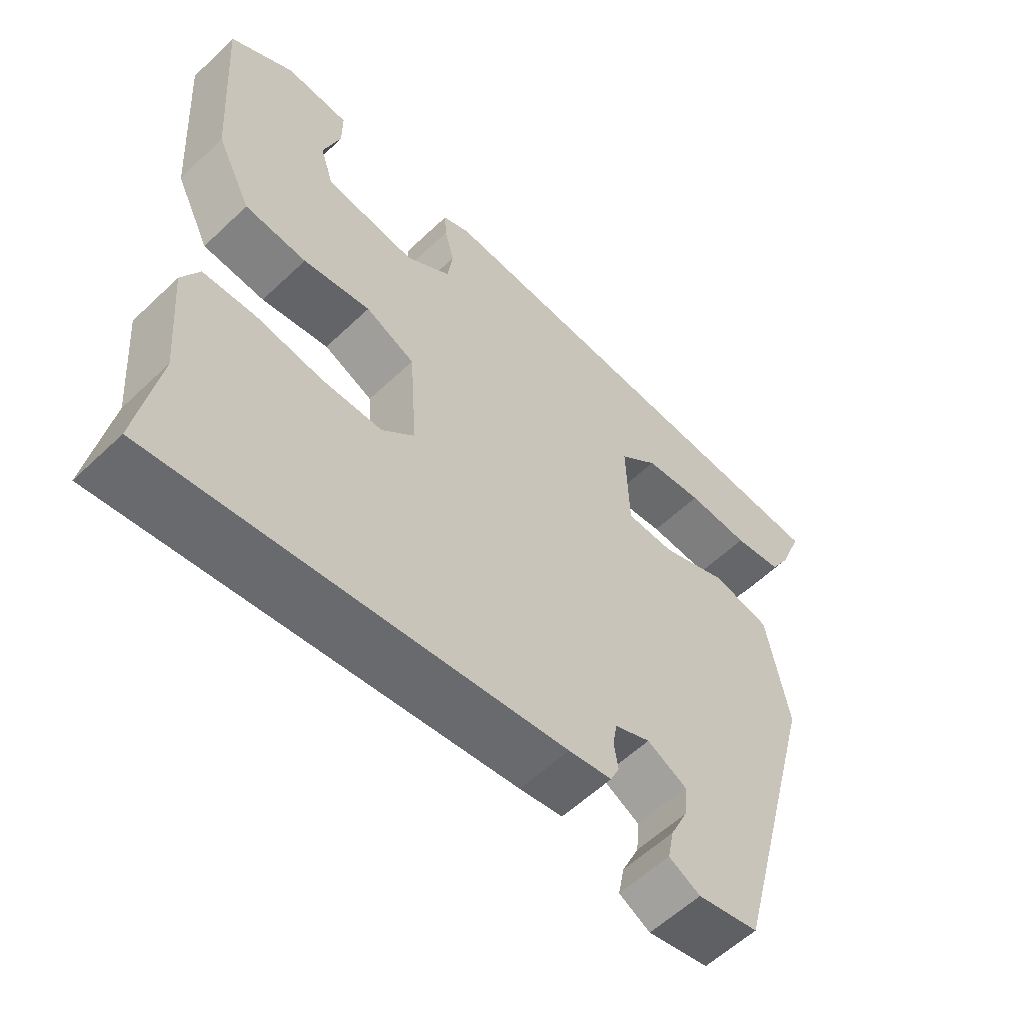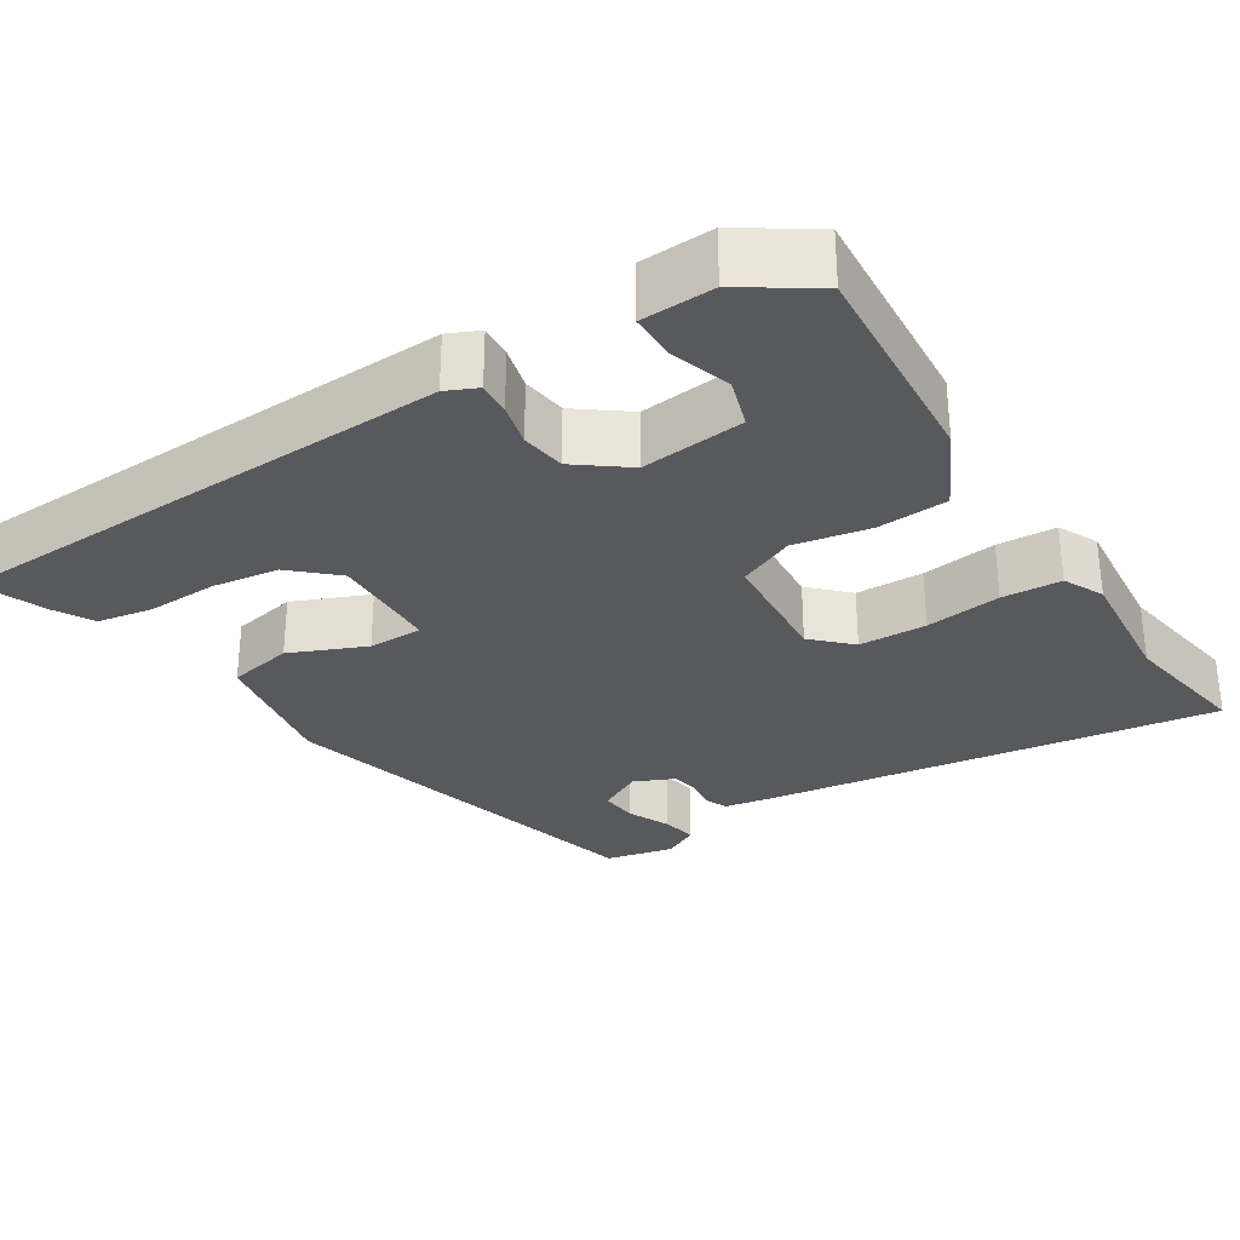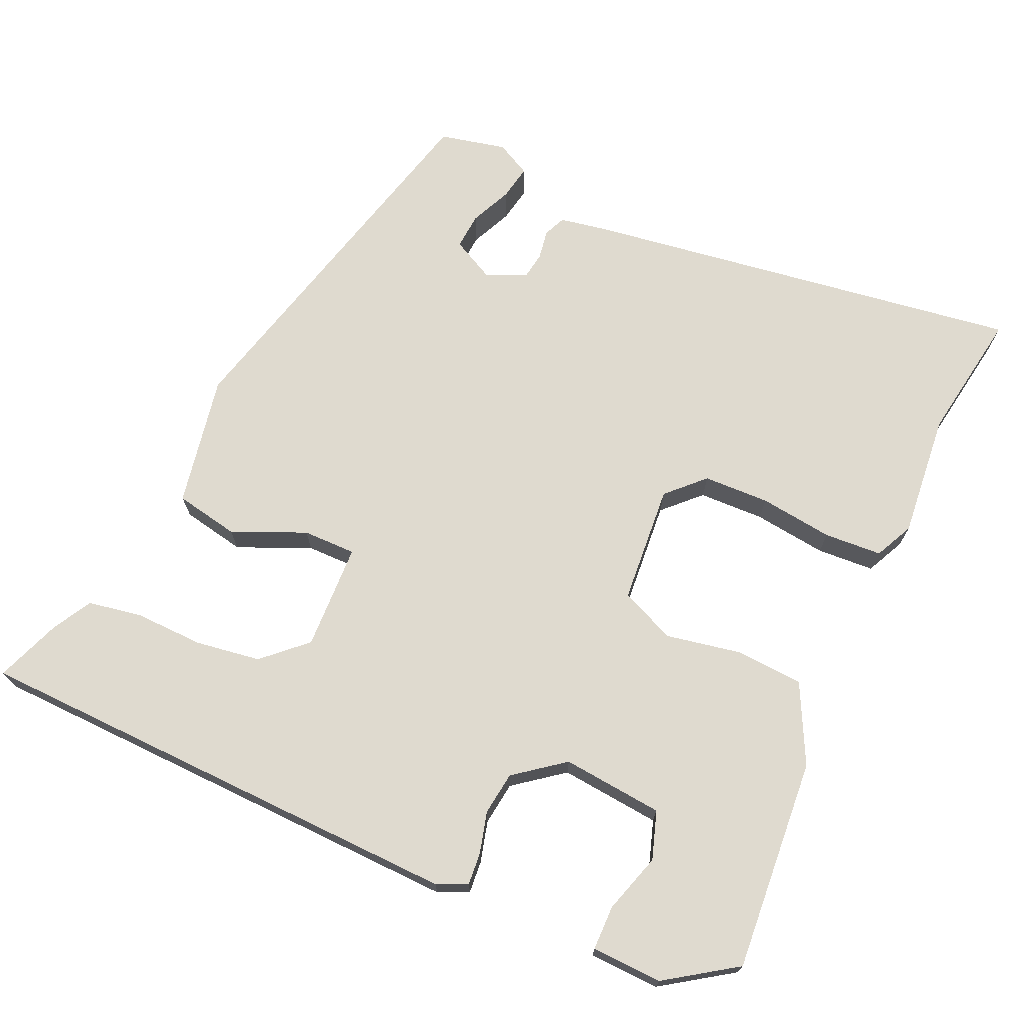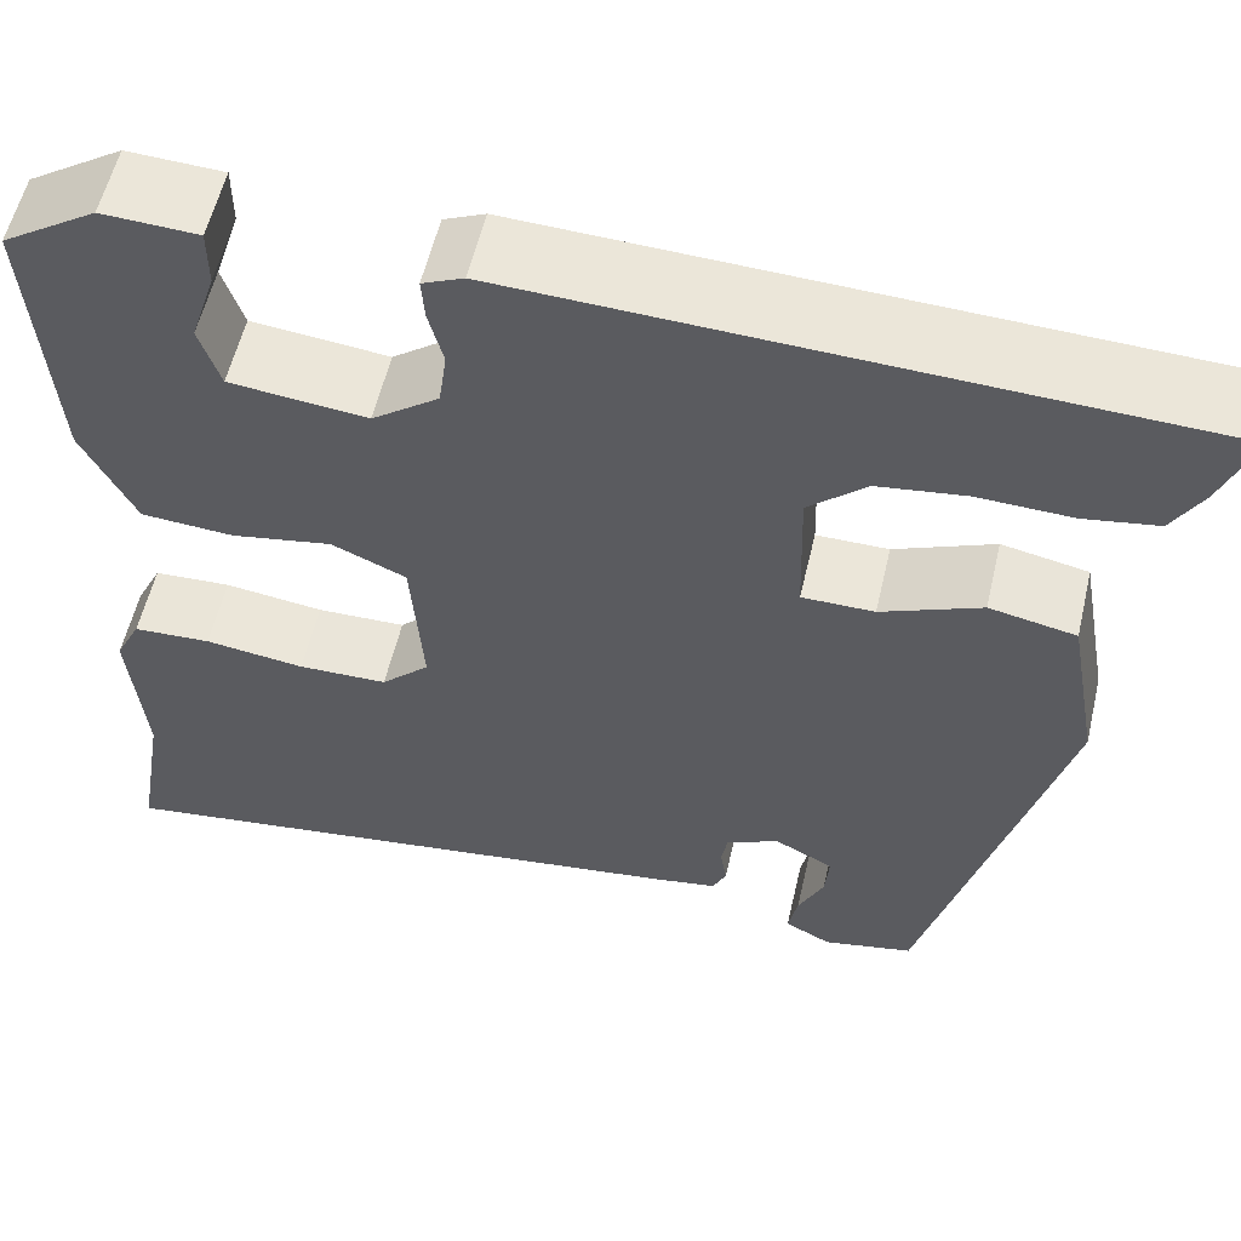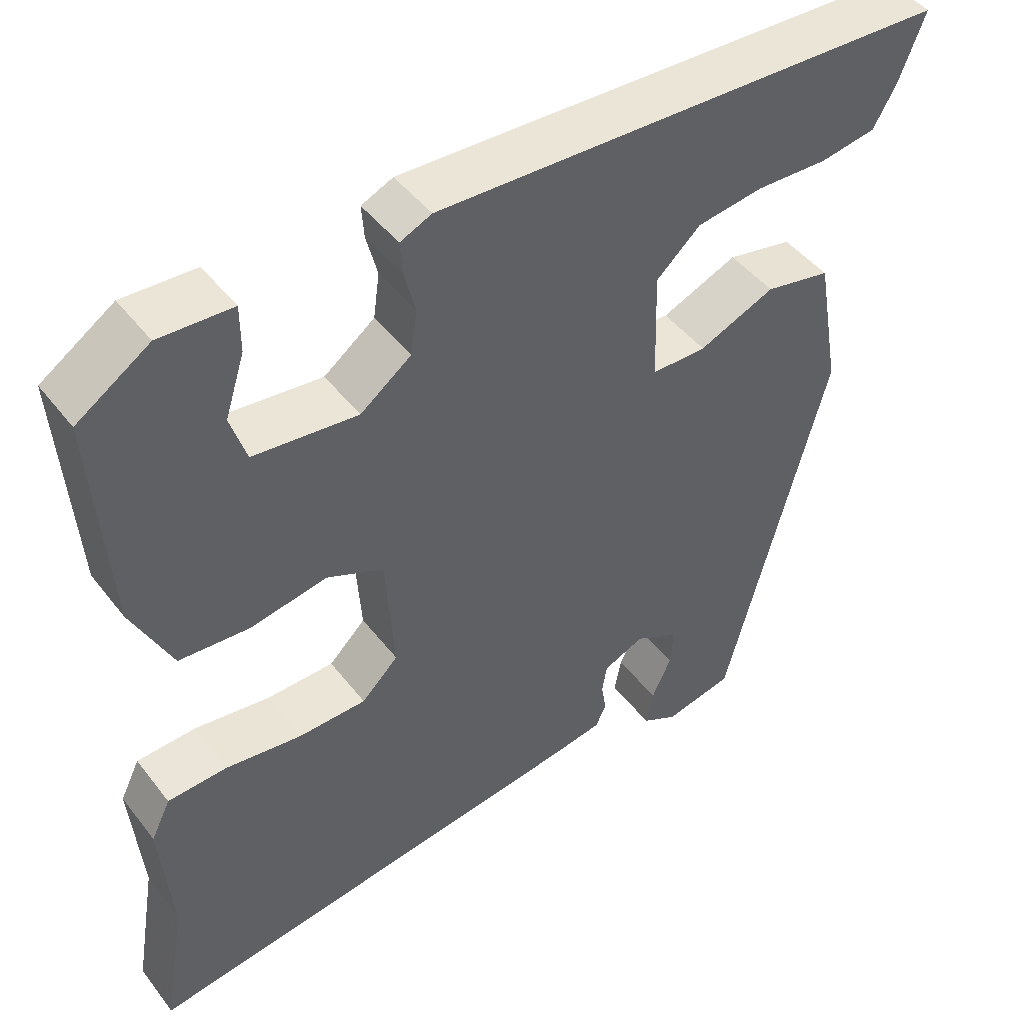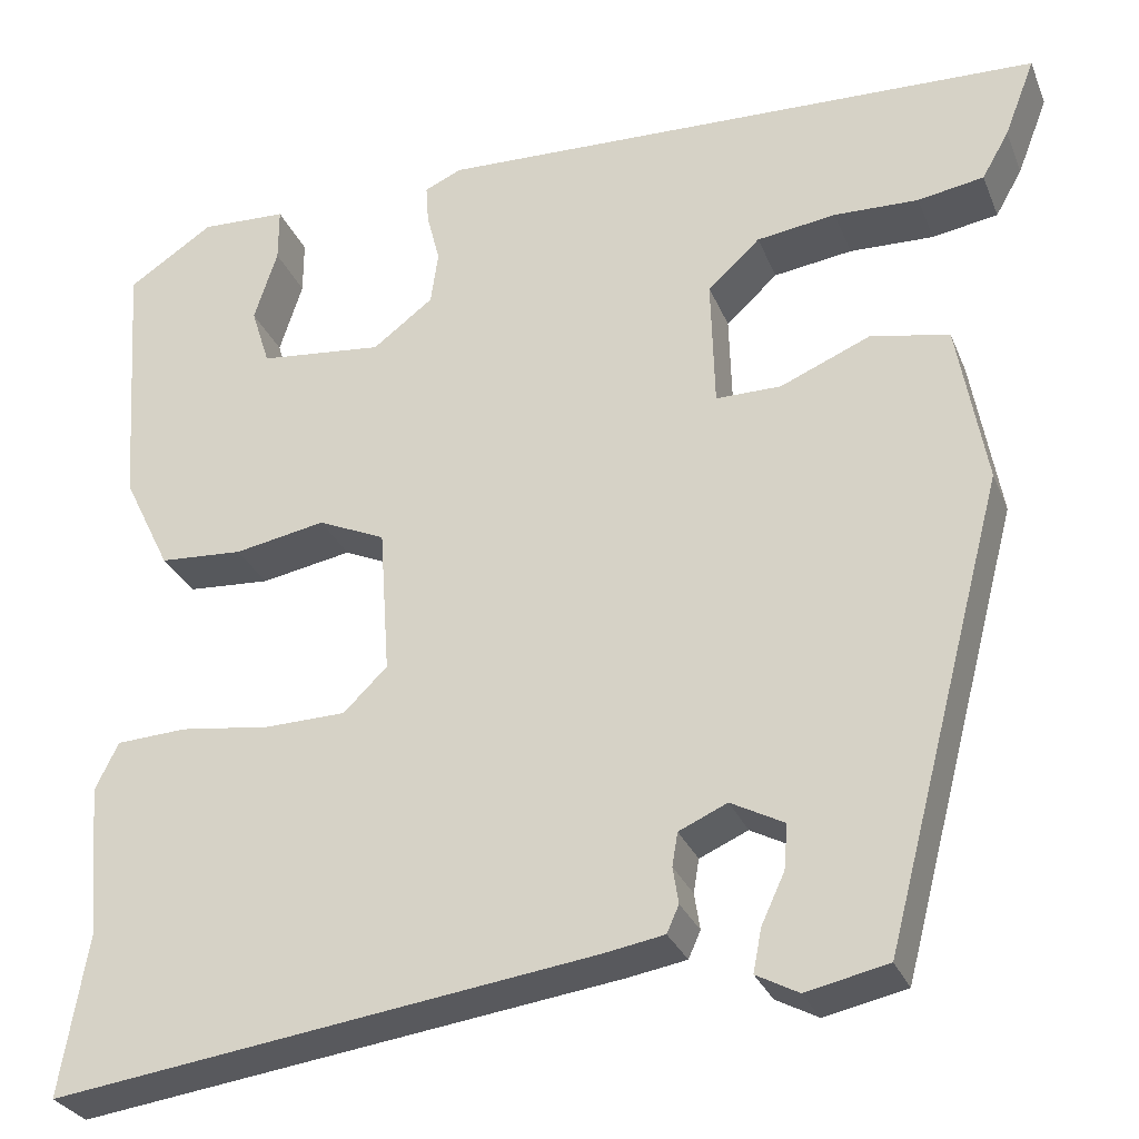
<metadata>
{"format":"obj","ext":"obj","renderer":"f3d","projection":"perspective","resolution":1024,"background":"white","views":[{"elev":-58.3,"azim":134.4,"up":"+Z"},{"elev":-30.1,"azim":32.2,"up":"+Y"},{"elev":70.9,"azim":23.7,"up":"+Y"},{"elev":57.3,"azim":-166.9,"up":"+Z"},{"elev":46.0,"azim":144.6,"up":"+Z"},{"elev":-29.1,"azim":-160.6,"up":"+Z"}]}
</metadata>
<code>
v 0.479 0.07 -0.373
v 0.508 0.07 -0.545
v -0.075 0.07 -0.465
v -0.138 0.07 -0.454
v -0.151 0.07 -0.425
v -0.145 0.07 -0.386
v -0.151 0.07 -0.35
v -0.203 0.07 -0.327
v -0.26 0.07 -0.357
v -0.256 0.07 -0.405
v -0.231 0.07 -0.459
v -0.222 0.07 -0.505
v -0.267 0.07 -0.529
v -0.355 0.07 -0.51
v -0.485 0.07 -0.015
v -0.454 0.07 0.159
v -0.37 0.07 0.176
v -0.273 0.07 0.135
v -0.203 0.07 0.135
v -0.199 0.07 0.275
v -0.255 0.07 0.326
v -0.34 0.07 0.338
v -0.431 0.07 0.335
v -0.502 0.07 0.347
v -0.531 0.07 0.398
v -0.564 0.07 0.483
v 0.093 0.07 0.507
v 0.133 0.07 0.489
v 0.13 0.07 0.447
v 0.116 0.07 0.392
v 0.124 0.07 0.335
v 0.189 0.07 0.286
v 0.322 0.07 0.3
v 0.342 0.07 0.363
v 0.317 0.07 0.441
v 0.317 0.07 0.5
v 0.41 0.07 0.504
v 0.502 0.07 0.443
v 0.483 0.07 0.163
v 0.432 0.07 0.059
v 0.342 0.07 0.053
v 0.244 0.07 0.071
v 0.172 0.07 0.039
v 0.161 0.07 -0.118
v 0.208 0.07 -0.164
v 0.295 0.07 -0.166
v 0.392 0.07 -0.153
v 0.468 0.07 -0.157
v 0.493 0.07 -0.208
v 0.479 0 -0.373
v 0.508 0 -0.545
v -0.075 0 -0.465
v -0.138 0 -0.454
v -0.151 0 -0.425
v -0.145 0 -0.386
v -0.151 0 -0.35
v -0.203 0 -0.327
v -0.26 0 -0.357
v -0.256 0 -0.405
v -0.231 0 -0.459
v -0.222 0 -0.505
v -0.267 0 -0.529
v -0.355 0 -0.51
v -0.485 0 -0.015
v -0.454 0 0.159
v -0.37 0 0.176
v -0.273 0 0.135
v -0.203 0 0.135
v -0.199 0 0.275
v -0.255 0 0.326
v -0.34 0 0.338
v -0.431 0 0.335
v -0.502 0 0.347
v -0.531 0 0.398
v -0.564 0 0.483
v 0.093 0 0.507
v 0.133 0 0.489
v 0.13 0 0.447
v 0.116 0 0.392
v 0.124 0 0.335
v 0.189 0 0.286
v 0.322 0 0.3
v 0.342 0 0.363
v 0.317 0 0.441
v 0.317 0 0.5
v 0.41 0 0.504
v 0.502 0 0.443
v 0.483 0 0.163
v 0.432 0 0.059
v 0.342 0 0.053
v 0.244 0 0.071
v 0.172 0 0.039
v 0.161 0 -0.118
v 0.208 0 -0.164
v 0.295 0 -0.166
v 0.392 0 -0.153
v 0.468 0 -0.157
v 0.493 0 -0.208
f 46 47 48 49
f 45 46 49 1
f 39 40 41 42
f 37 38 39 42
f 34 35 36 37
f 33 34 37
f 33 37 42
f 32 33 42 43
f 27 28 29 30
f 27 30 31
f 26 27 31
f 22 23 24 25
f 21 22 25 26
f 15 16 17 18
f 15 18 19
f 14 15 19
f 10 11 12 13
f 9 10 13 14
f 3 4 5 6
f 3 6 7
f 45 1 2 3
f 44 45 3 7
f 21 26 31 32
f 20 21 32 43
f 19 20 43 44
f 9 14 19
f 8 9 19 44
f 7 8 44
f 98 97 96 95
f 50 98 95 94
f 91 90 89 88
f 91 88 87 86
f 86 85 84 83
f 86 83 82
f 91 86 82
f 92 91 82 81
f 79 78 77 76
f 80 79 76
f 80 76 75
f 74 73 72 71
f 75 74 71 70
f 67 66 65 64
f 68 67 64
f 68 64 63
f 62 61 60 59
f 63 62 59 58
f 55 54 53 52
f 56 55 52
f 52 51 50 94
f 56 52 94 93
f 81 80 75 70
f 92 81 70 69
f 93 92 69 68
f 68 63 58
f 93 68 58 57
f 93 57 56
f 1 50 51 2
f 2 51 52 3
f 3 52 53 4
f 4 53 54 5
f 5 54 55 6
f 6 55 56 7
f 7 56 57 8
f 8 57 58 9
f 9 58 59 10
f 10 59 60 11
f 11 60 61 12
f 12 61 62 13
f 13 62 63 14
f 14 63 64 15
f 15 64 65 16
f 16 65 66 17
f 17 66 67 18
f 18 67 68 19
f 19 68 69 20
f 20 69 70 21
f 21 70 71 22
f 22 71 72 23
f 23 72 73 24
f 24 73 74 25
f 25 74 75 26
f 26 75 76 27
f 27 76 77 28
f 28 77 78 29
f 29 78 79 30
f 30 79 80 31
f 31 80 81 32
f 32 81 82 33
f 33 82 83 34
f 34 83 84 35
f 35 84 85 36
f 36 85 86 37
f 37 86 87 38
f 38 87 88 39
f 39 88 89 40
f 40 89 90 41
f 41 90 91 42
f 42 91 92 43
f 43 92 93 44
f 44 93 94 45
f 45 94 95 46
f 46 95 96 47
f 47 96 97 48
f 48 97 98 49
f 49 98 50 1

</code>
